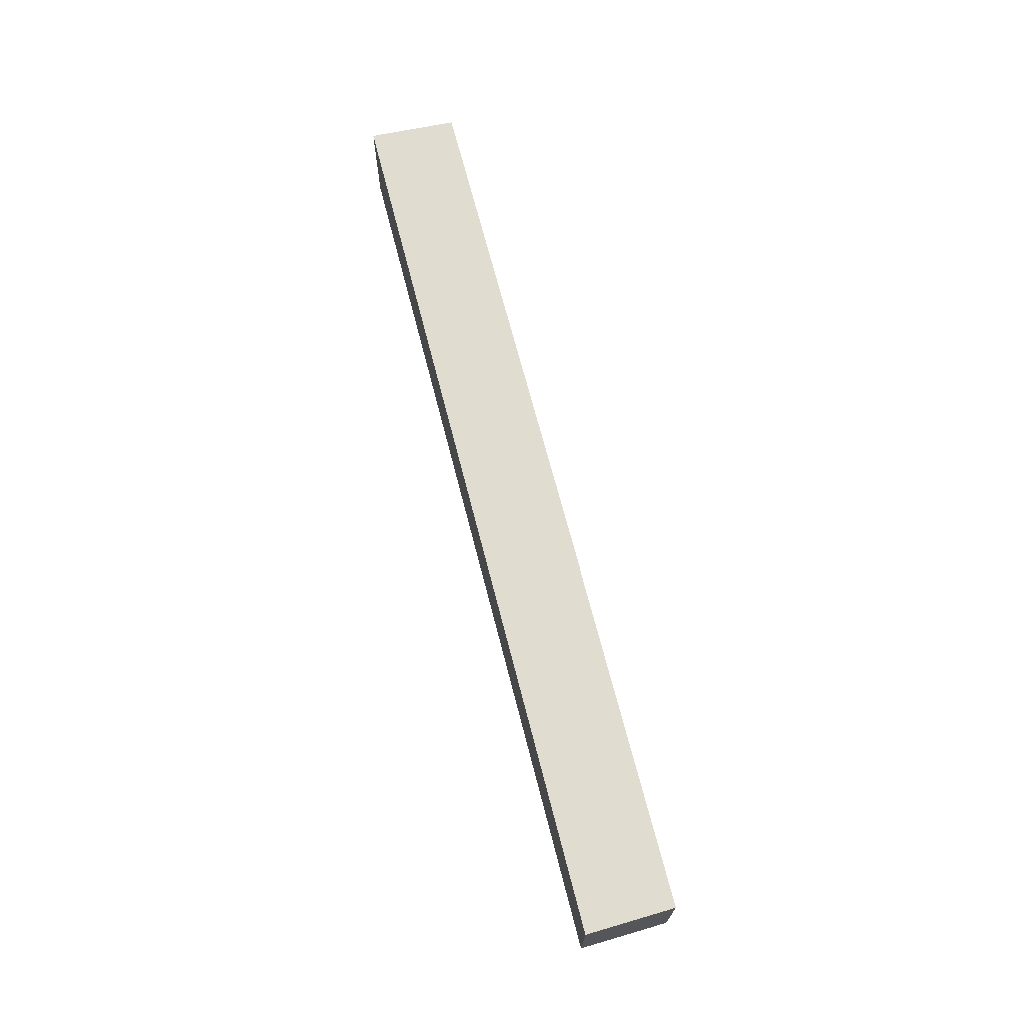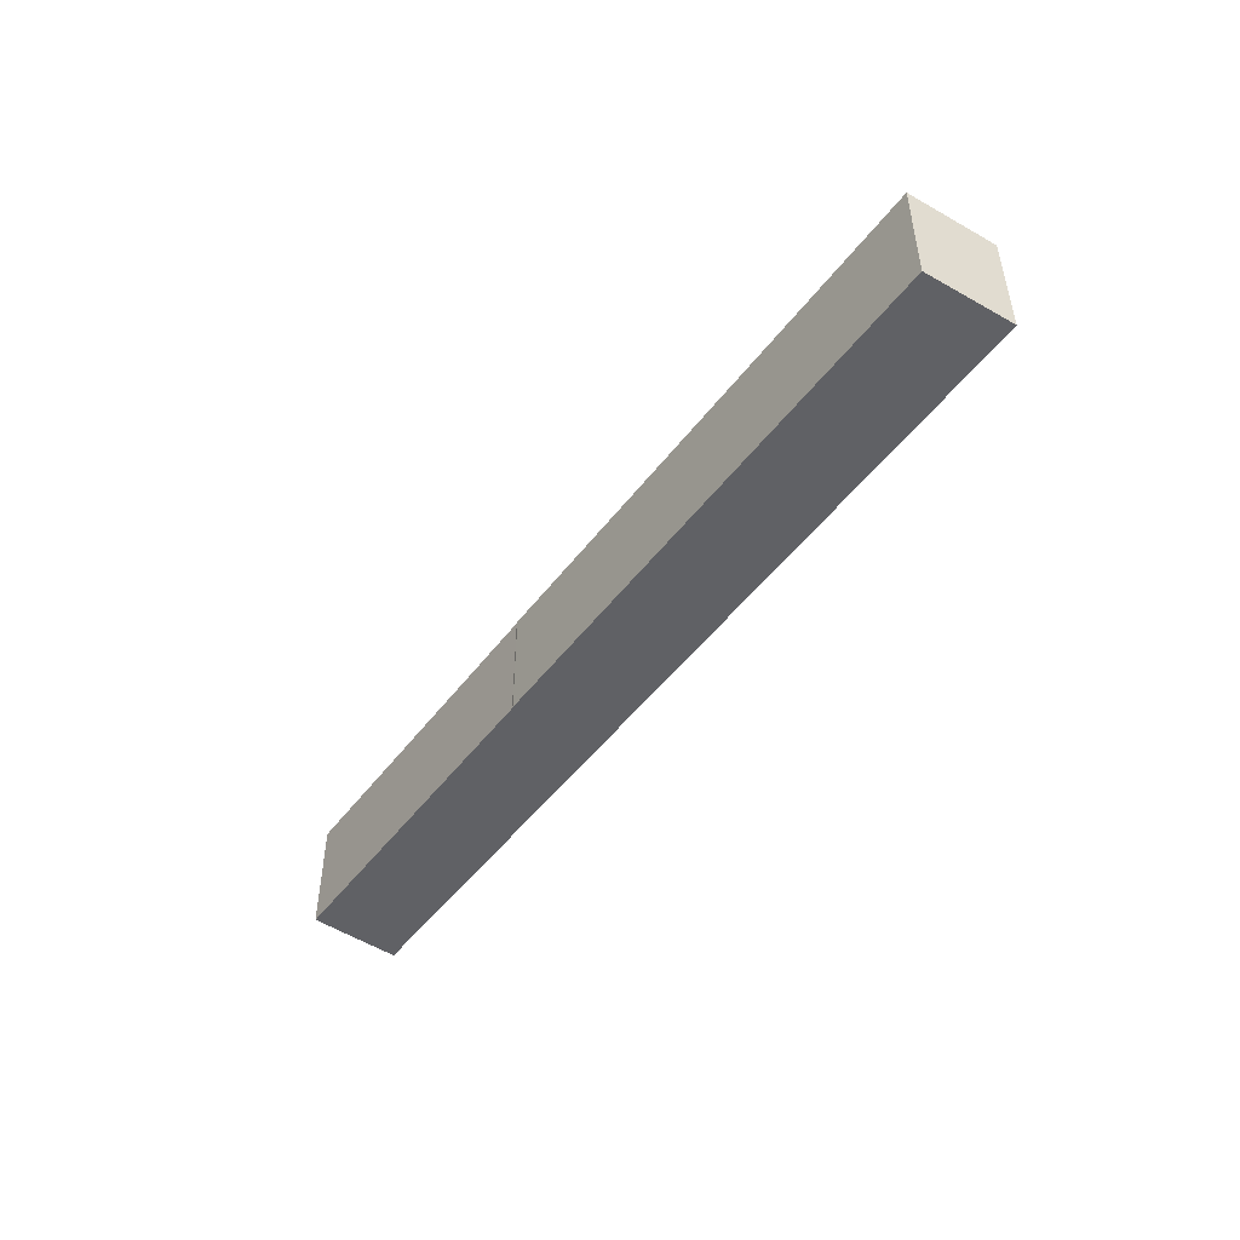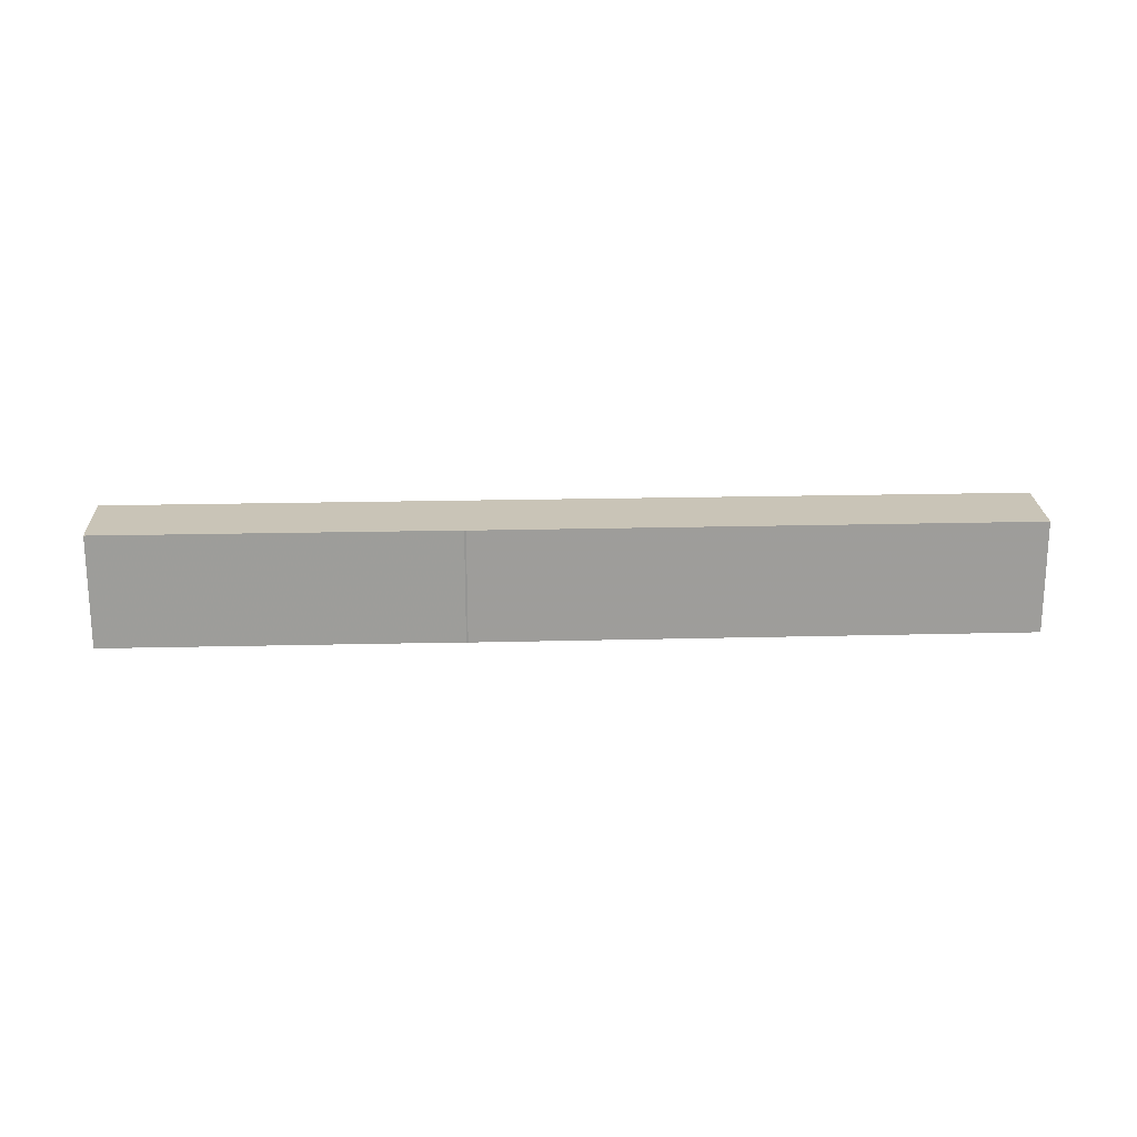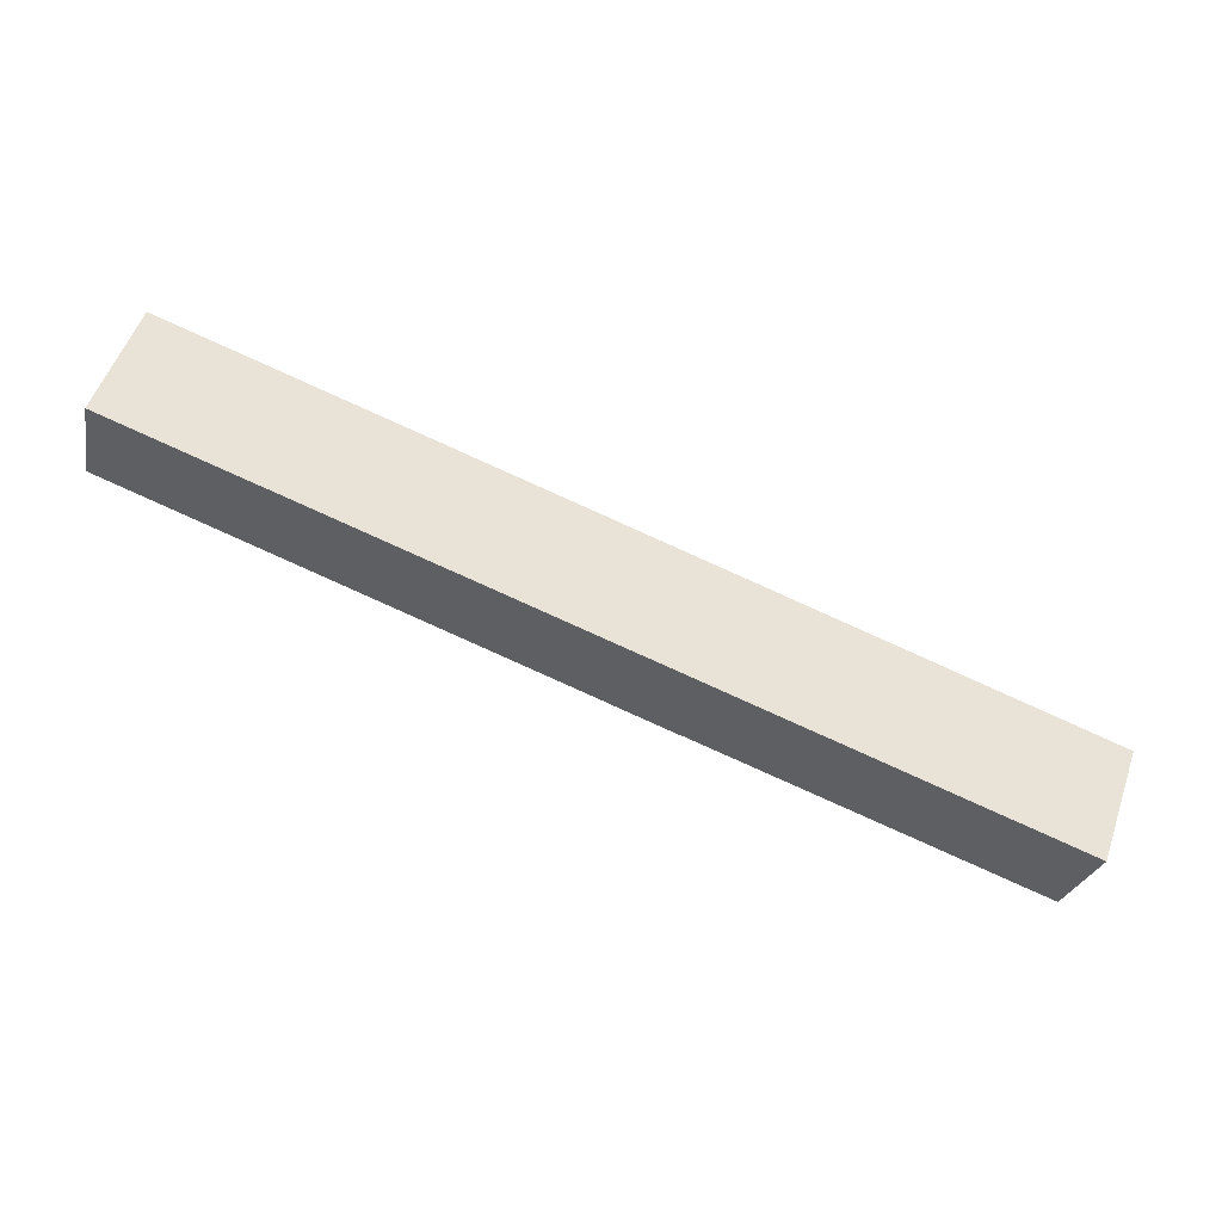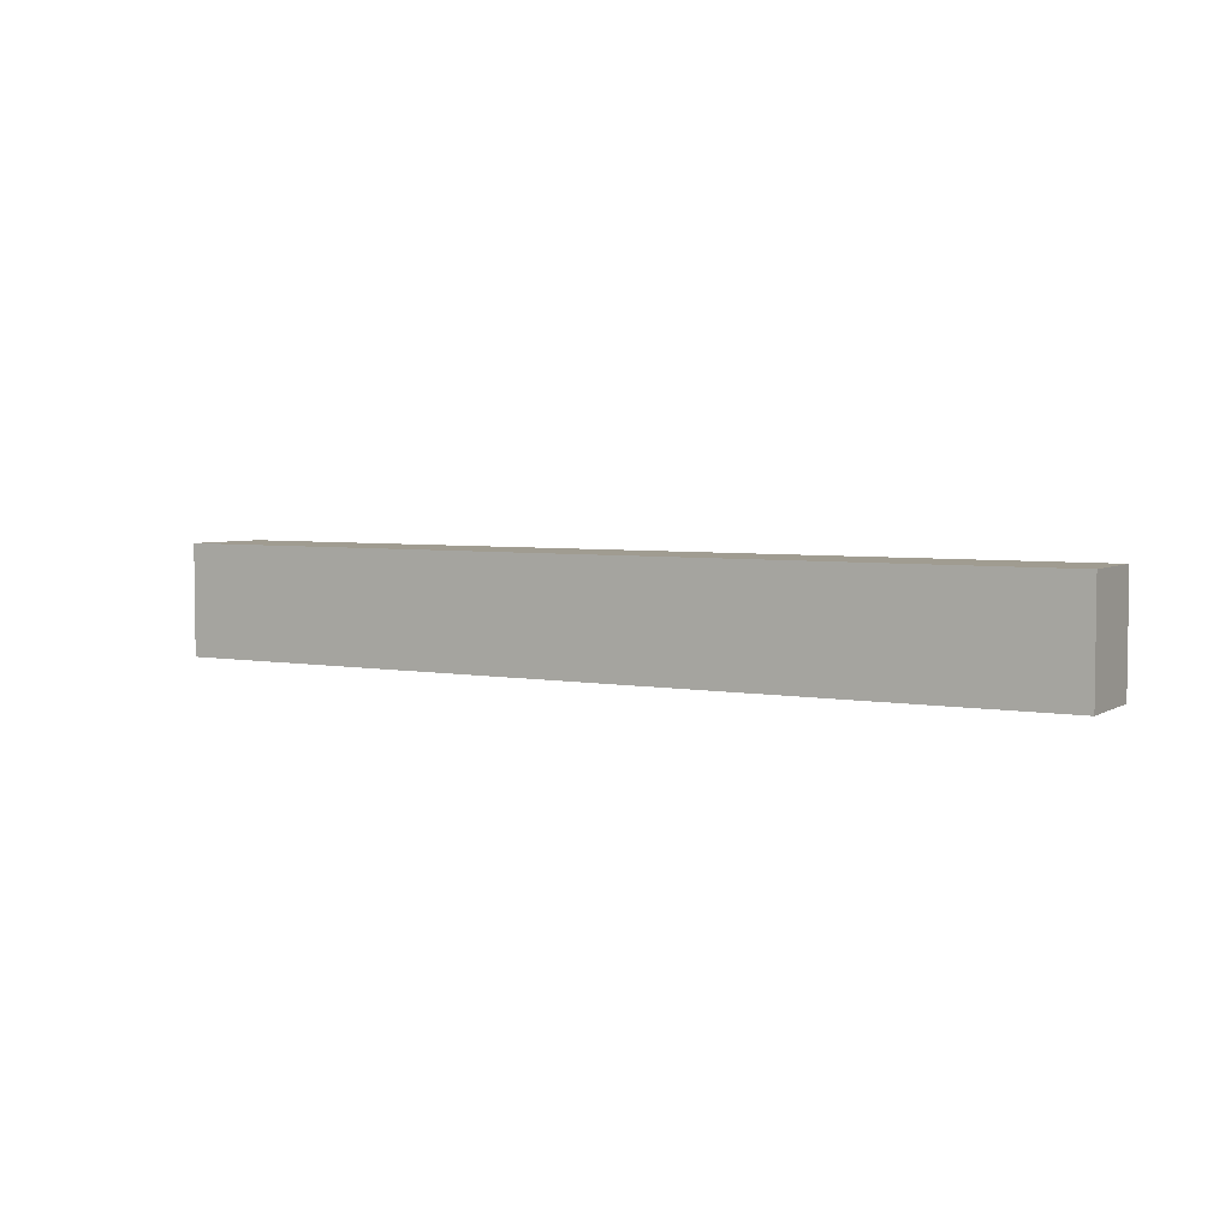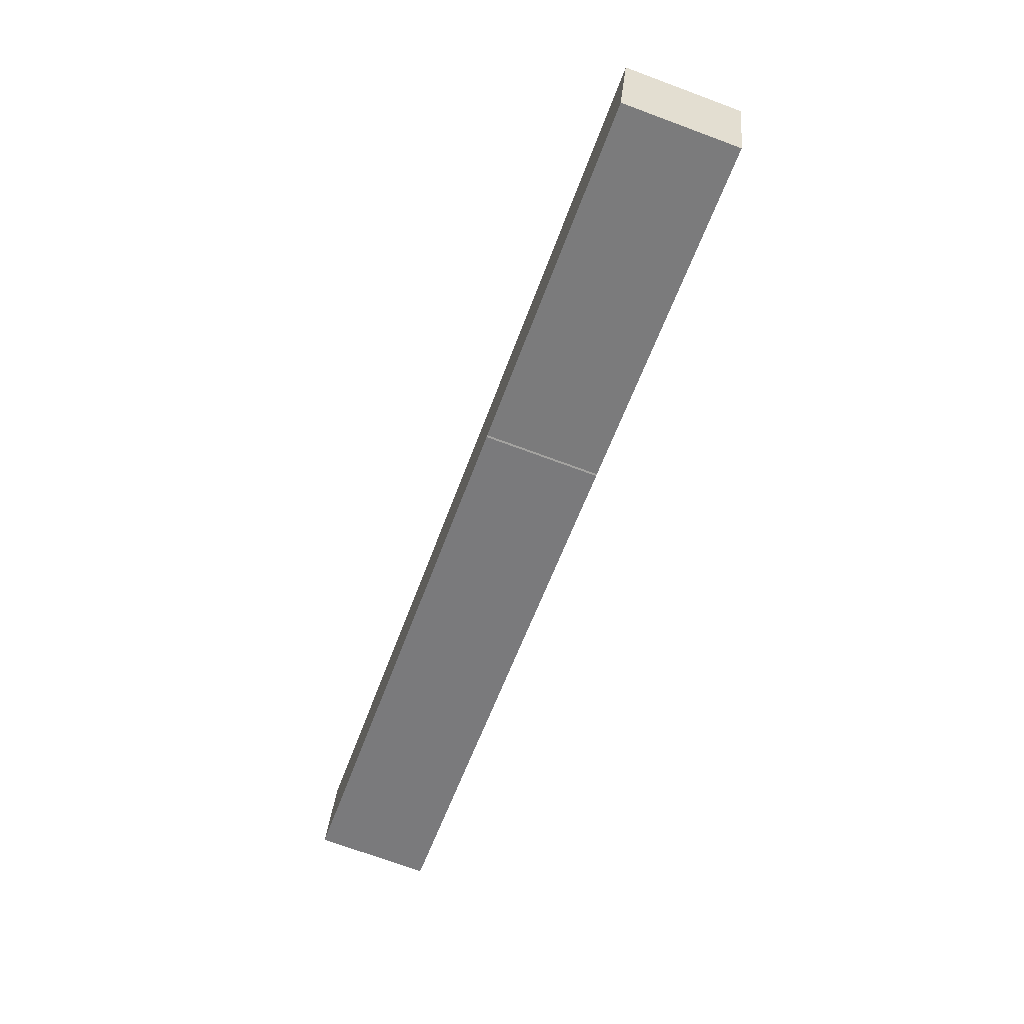
<metadata>
{"format":"obj","ext":"obj","renderer":"f3d","projection":"perspective","resolution":1024,"background":"white","views":[{"elev":69.5,"azim":90.4,"up":"+Y"},{"elev":-48.1,"azim":-110.3,"up":"+Y"},{"elev":19.9,"azim":-167.8,"up":"+Y"},{"elev":54.6,"azim":19.1,"up":"+Z"},{"elev":4.4,"azim":45.8,"up":"+Y"},{"elev":-73.0,"azim":69.8,"up":"+Z"}]}
</metadata>
<code>
v 4.409 -0.1358 -4.375
v 4.276 -0.1358 -4.339
v 4.281 -0.1358 -4.317
v 4.41 -0.1358 -4.375
v 4.495 -0.1358 -4.397
v 4.501 -0.1358 -4.375
v 4.281 -0.1639 -4.317
v 4.276 -0.1639 -4.339
v 4.409 -0.1639 -4.375
v 4.41 -0.1639 -4.375
v 4.495 -0.1639 -4.397
v 4.501 -0.1639 -4.375
v 4.495 -0.1639 -4.397
v 4.41 -0.1639 -4.375
v 4.41 -0.1358 -4.375
v 4.495 -0.1358 -4.397
v 4.501 -0.1639 -4.375
v 4.495 -0.1639 -4.397
v 4.495 -0.1358 -4.397
v 4.501 -0.1358 -4.375
v 4.281 -0.1639 -4.317
v 4.501 -0.1639 -4.375
v 4.501 -0.1358 -4.375
v 4.281 -0.1358 -4.317
v 4.276 -0.1639 -4.339
v 4.281 -0.1639 -4.317
v 4.281 -0.1358 -4.317
v 4.276 -0.1358 -4.339
v 4.409 -0.1639 -4.375
v 4.276 -0.1639 -4.339
v 4.276 -0.1358 -4.339
v 4.409 -0.1358 -4.375
v 4.41 -0.1639 -4.375
v 4.409 -0.1639 -4.375
v 4.409 -0.1358 -4.375
v 4.41 -0.1358 -4.375
f 1 2 3
f 4 1 3
f 5 4 3
f 6 5 3
f 7 8 9
f 7 9 10
f 7 10 11
f 12 7 11
f 13 14 15
f 13 15 16
f 17 18 19
f 17 19 20
f 21 22 23
f 21 23 24
f 25 26 27
f 25 27 28
f 29 30 31
f 29 31 32
f 33 34 35
f 33 35 36

</code>
